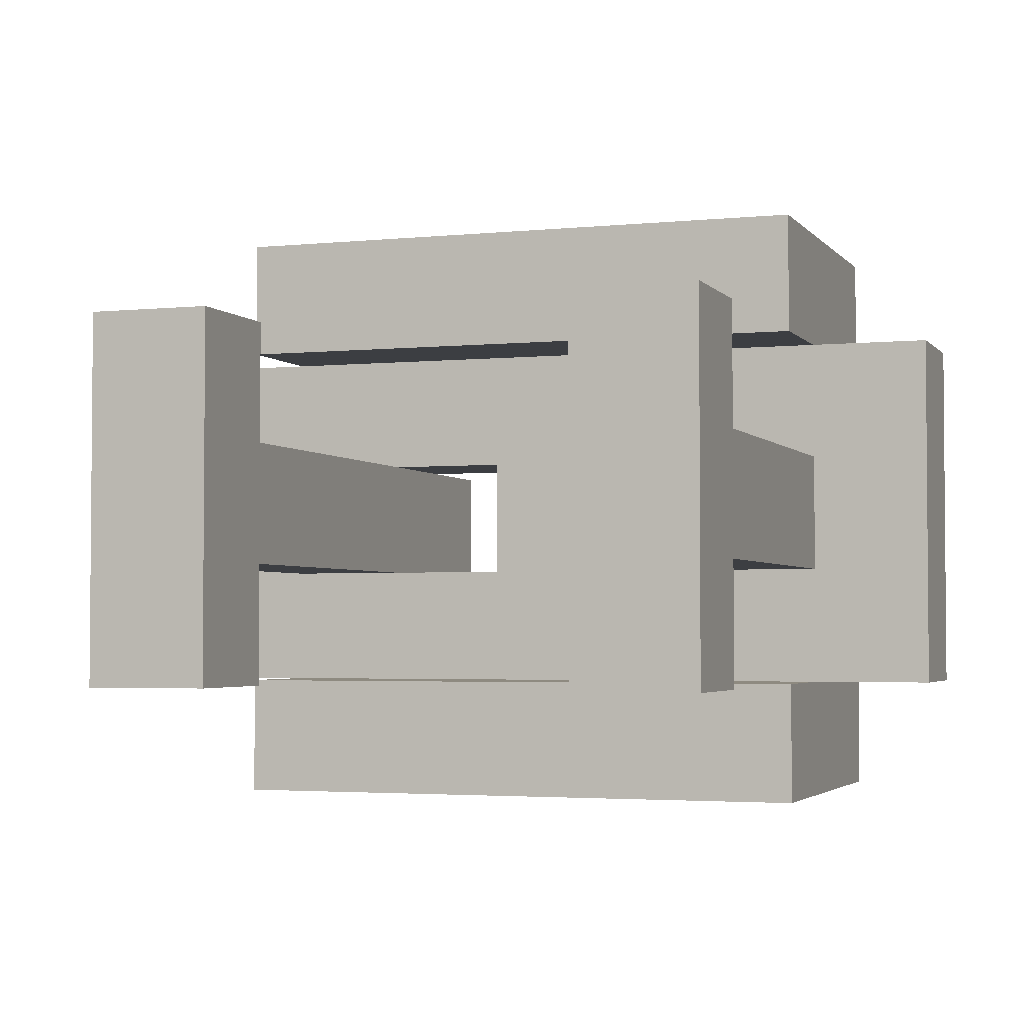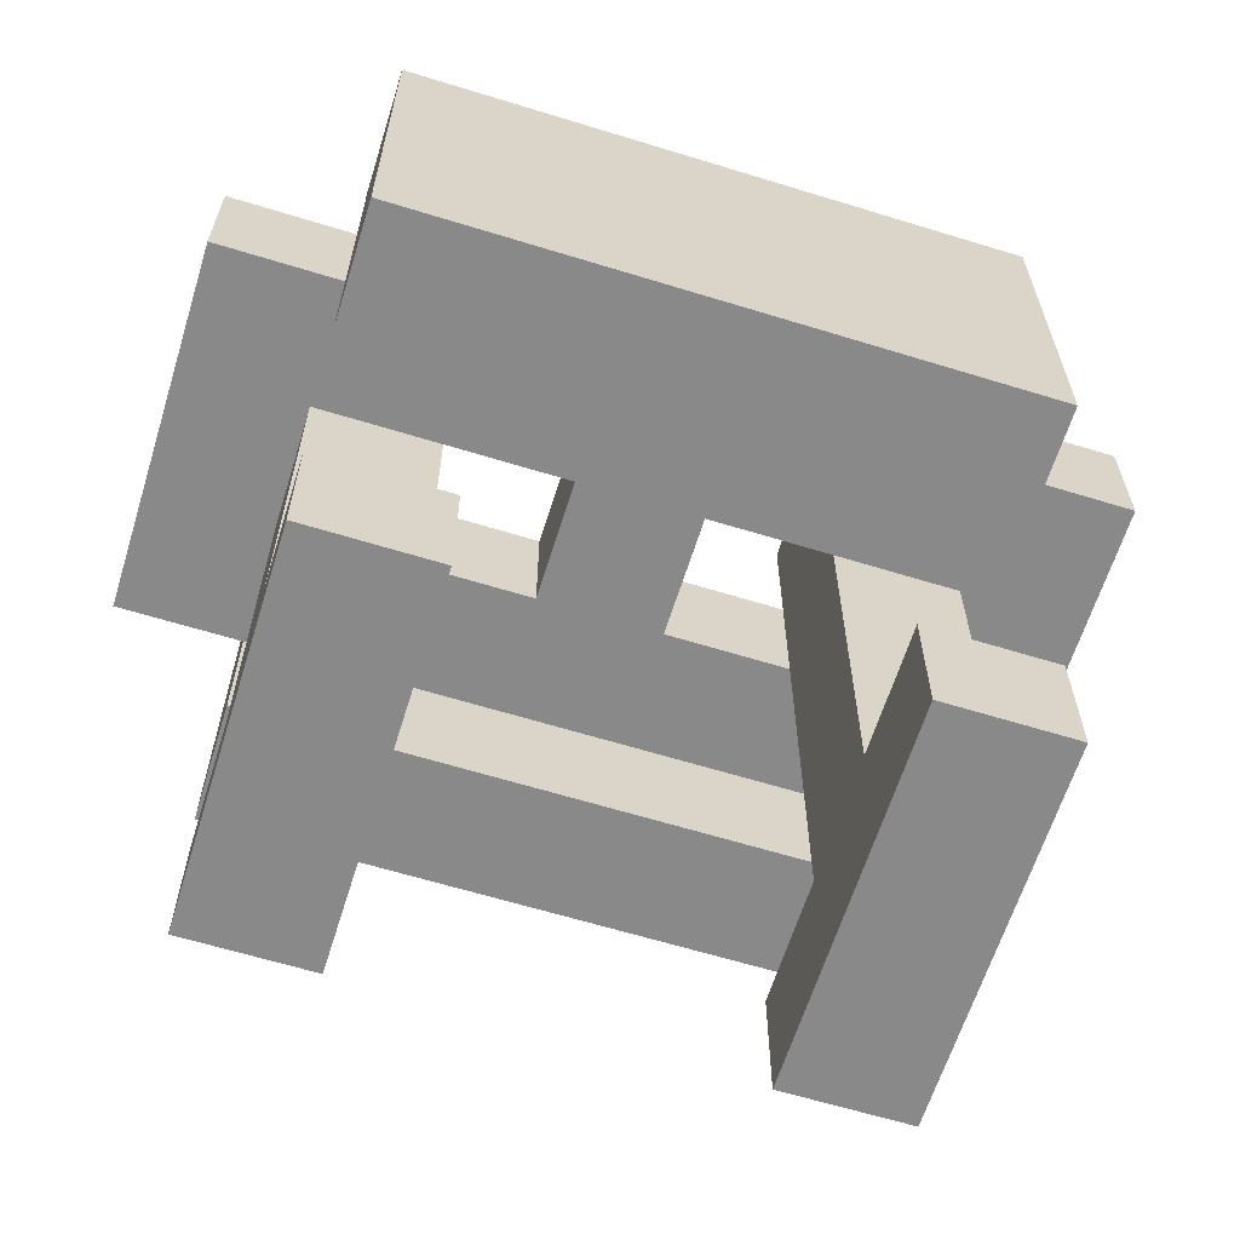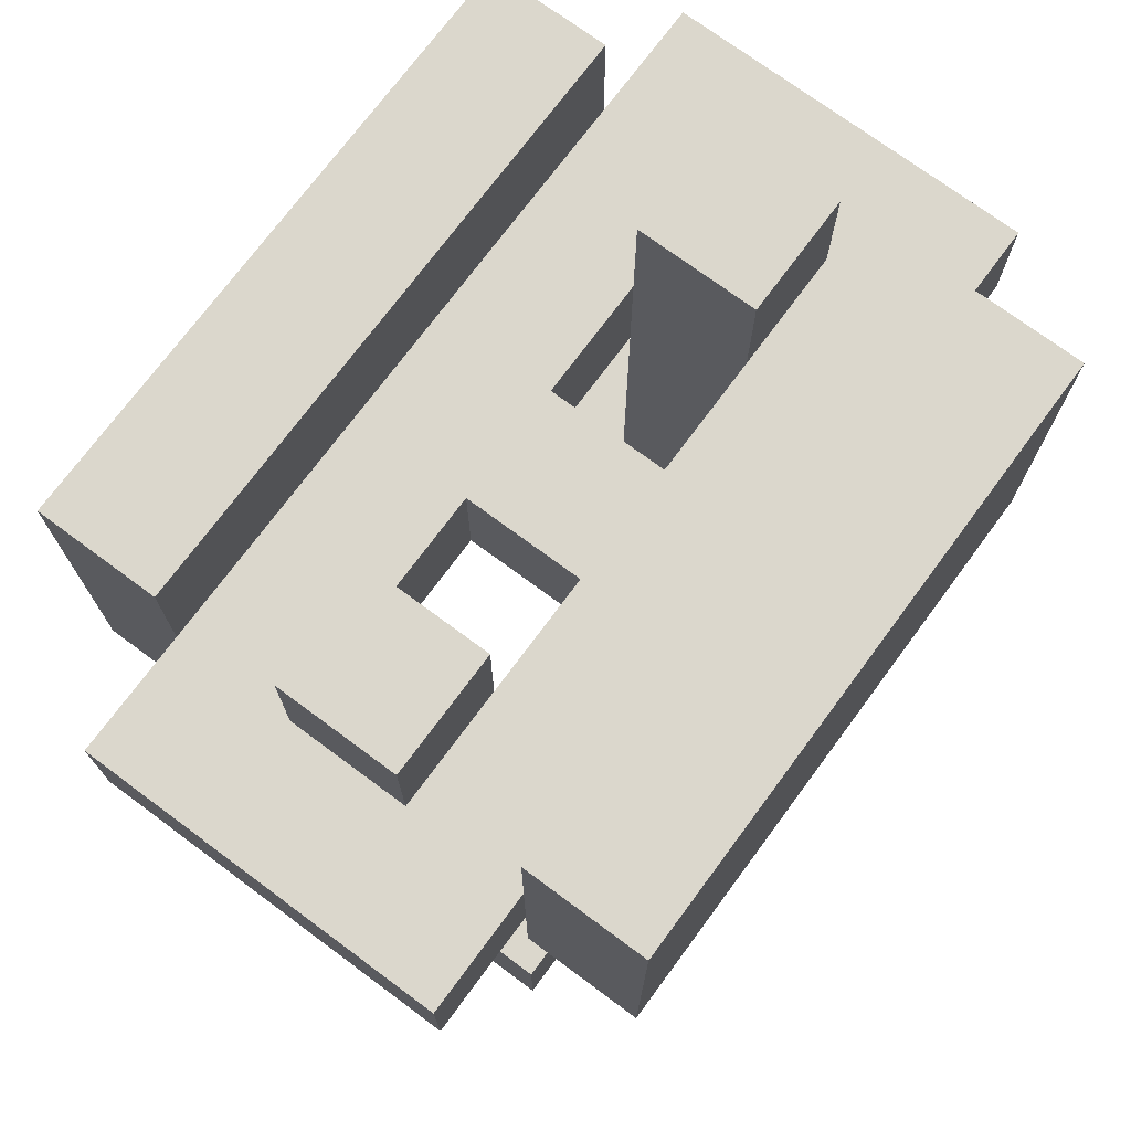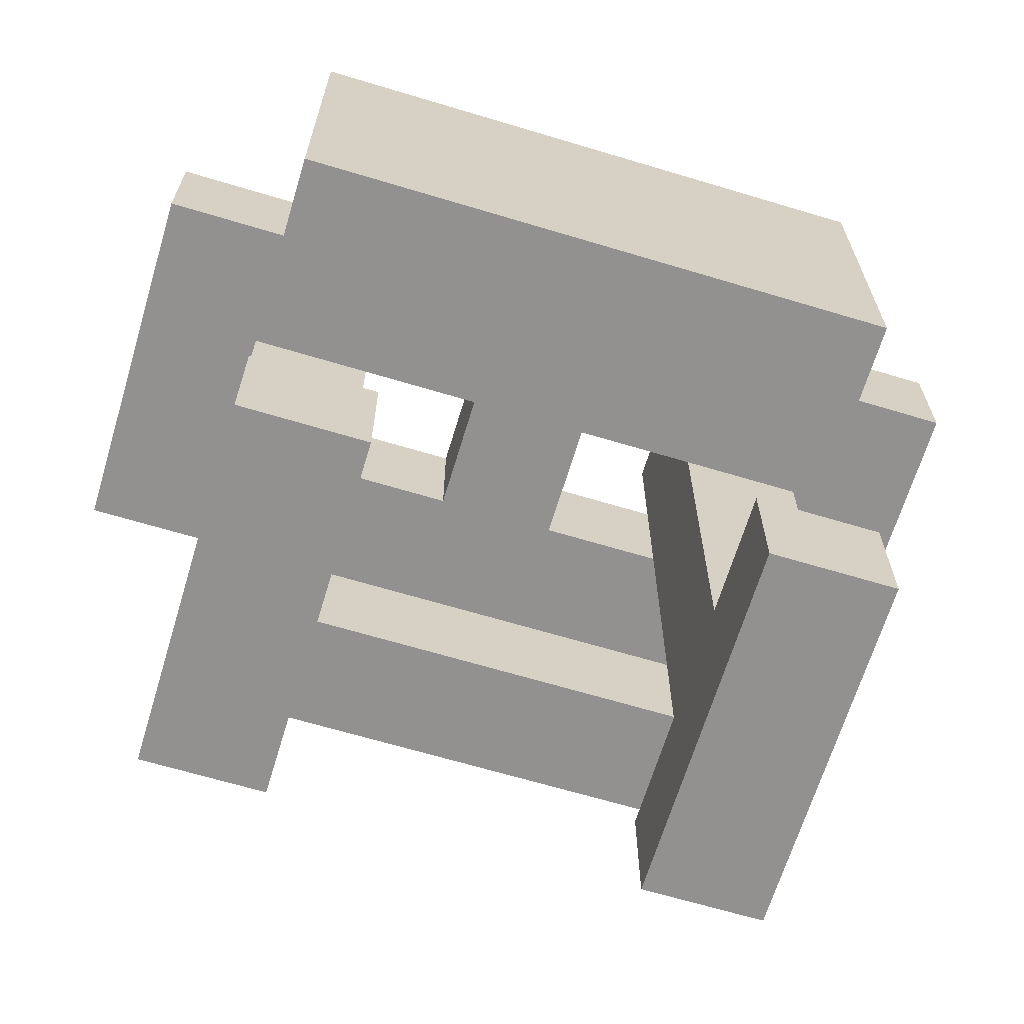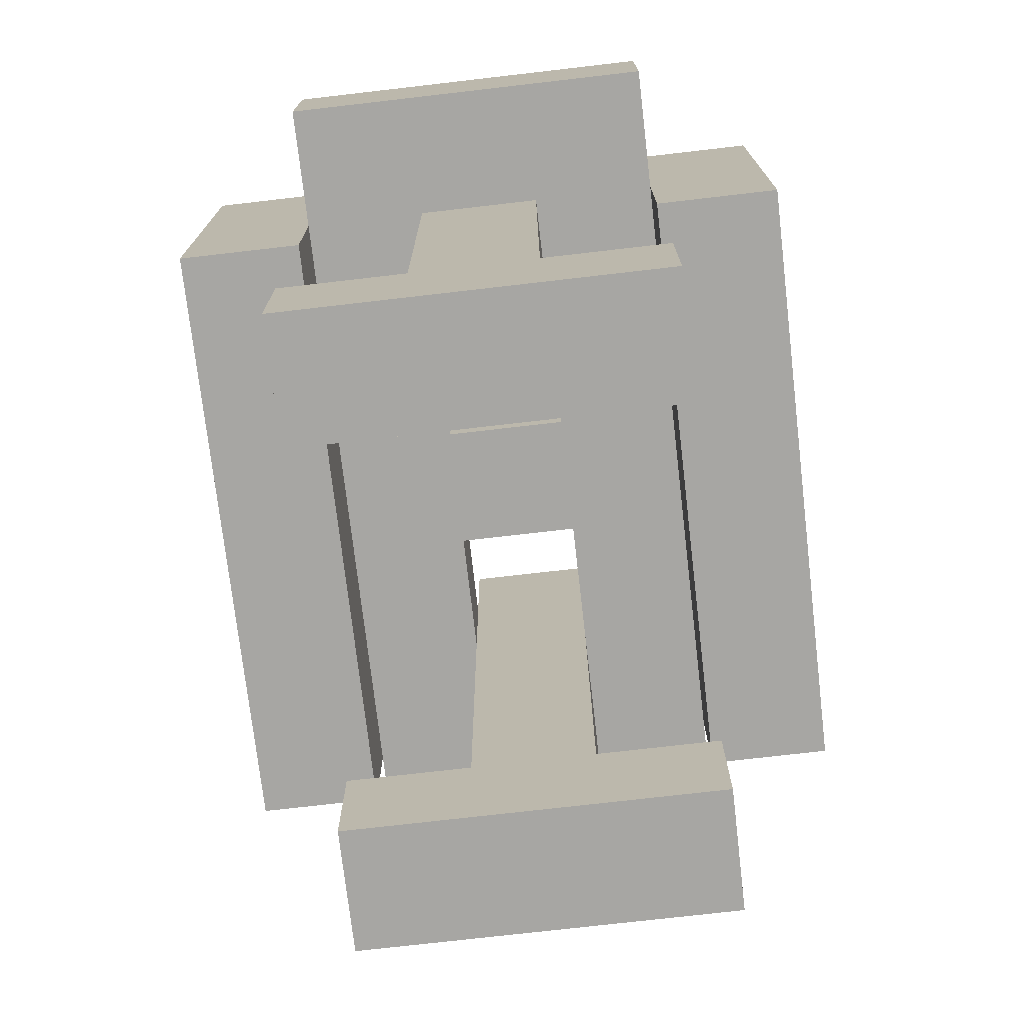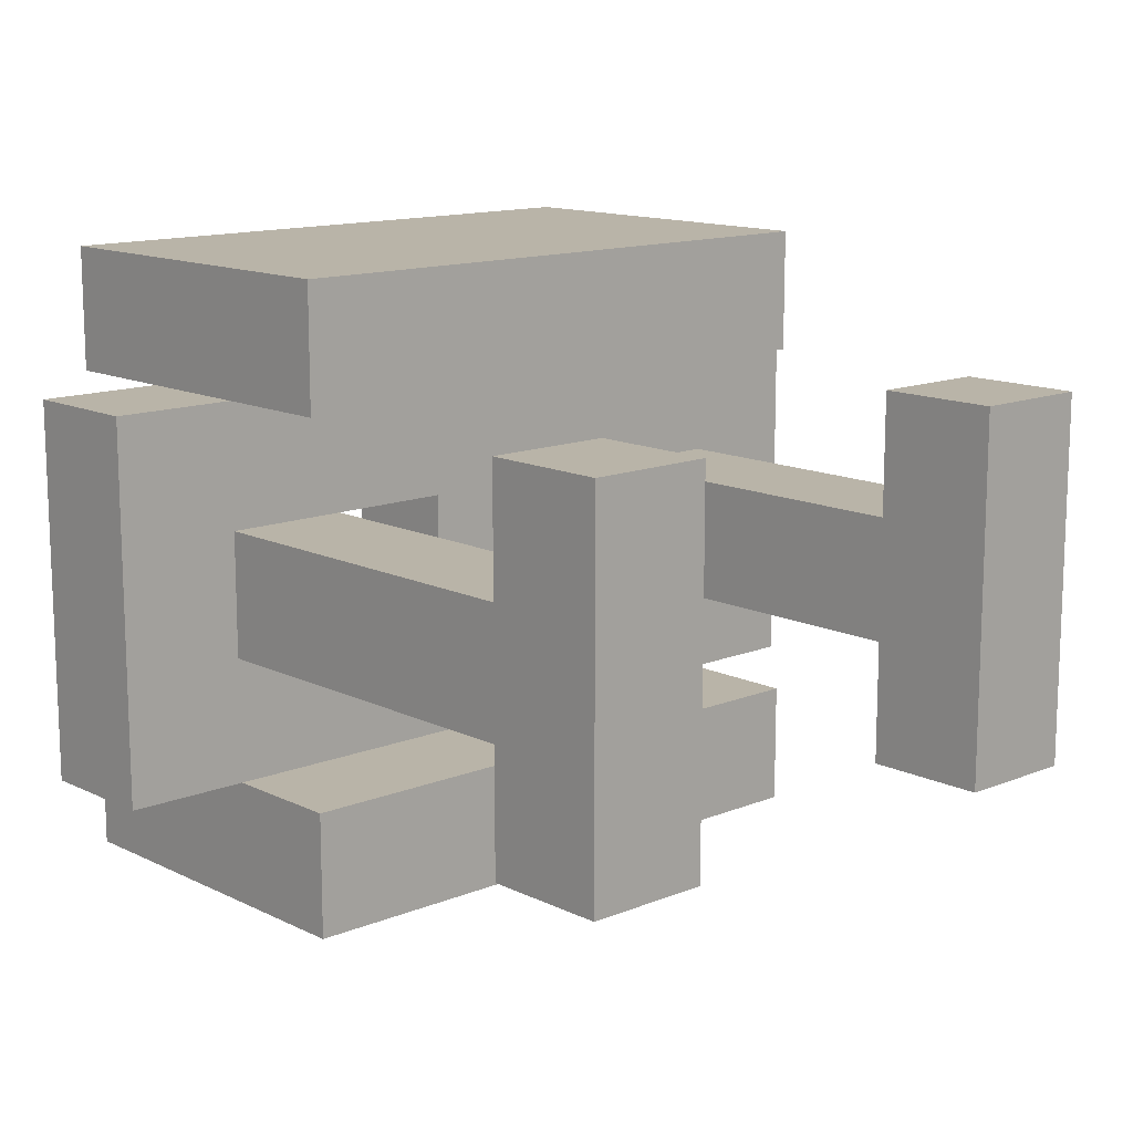
<metadata>
{"format":"obj","ext":"obj","renderer":"f3d","projection":"perspective","resolution":1024,"background":"white","views":[{"elev":-3.0,"azim":19.4,"up":"+Z"},{"elev":-63.1,"azim":162.7,"up":"+Y"},{"elev":73.3,"azim":126.5,"up":"+Y"},{"elev":-66.1,"azim":163.2,"up":"+Y"},{"elev":-74.2,"azim":96.6,"up":"+Y"},{"elev":13.3,"azim":-42.5,"up":"+Z"}]}
</metadata>
<code>
o
v -0.3 0.5 0.1
v -0.3 0.5 -0.2
v -0.3 0.6 0.1
v -0.3 0.6 -0.2
v -0.2 0.1 0.1
v -0.2 0.1 -0.2
v -0.2 0.2 0.1
v -0.2 0.2 -5.96e-08
v -0.2 0.2 -0.1
v -0.2 0.2 -0.2
v -0.2 0.4 0.2
v -0.2 0.4 0.1
v -0.2 0.4 -0.2
v -0.2 0.4 -0.3
v -0.2 0.5 0.1
v -0.2 0.5 -5.96e-08
v -0.2 0.5 -0.1
v -0.2 0.5 -0.2
v -0.2 0.6 0.1
v -0.2 0.6 -5.96e-08
v -0.2 0.6 -0.1
v -0.2 0.6 -0.2
v -0.2 0.7 0.2
v -0.2 0.7 0.1
v -0.2 0.7 -5.96e-08
v -0.2 0.7 -0.1
v -0.2 0.7 -0.2
v -0.2 0.7 -0.3
v 2.98e-08 0.5 -5.96e-08
v 2.98e-08 0.5 -0.1
v 2.98e-08 0.6 -5.96e-08
v 2.98e-08 0.6 -0.1
v 0.2 0.1 0.1
v 0.2 0.1 -0.2
v 0.2 0.2 0.1
v 0.2 0.2 -5.96e-08
v 0.2 0.2 -0.1
v 0.2 0.2 -0.2
v 0.2 0.5 -5.96e-08
v 0.2 0.5 -0.1
v 0.2 0.6 -5.96e-08
v 0.2 0.6 -0.1
v 0.2 0.7 -5.96e-08
v 0.2 0.7 -0.1
v -0.1 0.1 0.1
v -0.1 0.1 -0.2
v -0.1 0.2 0.1
v -0.1 0.2 -5.96e-08
v -0.1 0.2 -0.1
v -0.1 0.2 -0.2
v -0.1 0.5 -5.96e-08
v -0.1 0.5 -0.1
v -0.1 0.6 -5.96e-08
v -0.1 0.6 -0.1
v -0.1 0.7 -5.96e-08
v -0.1 0.7 -0.1
v 0.1 0.5 -5.96e-08
v 0.1 0.5 -0.1
v 0.1 0.6 -5.96e-08
v 0.1 0.6 -0.1
v 0.3 0.1 0.1
v 0.3 0.1 -0.2
v 0.3 0.2 0.1
v 0.3 0.2 -5.96e-08
v 0.3 0.2 -0.1
v 0.3 0.2 -0.2
v 0.3 0.4 0.2
v 0.3 0.4 0.1
v 0.3 0.4 -0.2
v 0.3 0.4 -0.3
v 0.3 0.5 0.1
v 0.3 0.5 -5.96e-08
v 0.3 0.5 -0.1
v 0.3 0.5 -0.2
v 0.3 0.6 0.1
v 0.3 0.6 -5.96e-08
v 0.3 0.6 -0.1
v 0.3 0.6 -0.2
v 0.3 0.7 0.2
v 0.3 0.7 0.1
v 0.3 0.7 -5.96e-08
v 0.3 0.7 -0.1
v 0.3 0.7 -0.2
v 0.3 0.7 -0.3
v 0.4 0.5 0.1
v 0.4 0.5 -0.2
v 0.4 0.6 0.1
v 0.4 0.6 -0.2
v -0.2 0.4 0.2
v -0.2 0.7 0.2
v -0.1 0.5 0.2
v -0.1 0.6 0.2
v 0.2 0.5 0.2
v 0.2 0.6 0.2
v 0.3 0.4 0.2
v 0.3 0.7 0.2
v -0.3 0.5 0.1
v -0.3 0.6 0.1
v -0.2 0.1 0.1
v -0.2 0.2 0.1
v -0.2 0.5 0.1
v -0.2 0.6 0.1
v -0.1 0.1 0.1
v -0.1 0.2 0.1
v 0.2 0.1 0.1
v 0.2 0.2 0.1
v 0.3 0.1 0.1
v 0.3 0.2 0.1
v 0.3 0.5 0.1
v 0.3 0.6 0.1
v 0.4 0.5 0.1
v 0.4 0.6 0.1
v -0.2 0.2 -5.96e-08
v -0.2 0.5 -5.96e-08
v -0.2 0.6 -5.96e-08
v -0.2 0.7 -5.96e-08
v -0.1 0.2 -5.96e-08
v -0.1 0.5 -5.96e-08
v -0.1 0.6 -5.96e-08
v -0.1 0.7 -5.96e-08
v 0.2 0.2 -5.96e-08
v 0.2 0.5 -5.96e-08
v 0.2 0.6 -5.96e-08
v 0.2 0.7 -5.96e-08
v 0.3 0.2 -5.96e-08
v 0.3 0.5 -5.96e-08
v 0.3 0.6 -5.96e-08
v 0.3 0.7 -5.96e-08
v -0.1 0.5 -0.1
v -0.1 0.6 -0.1
v 2.98e-08 0.5 -0.1
v 2.98e-08 0.6 -0.1
v 0.1 0.5 -0.1
v 0.1 0.6 -0.1
v 0.2 0.5 -0.1
v 0.2 0.6 -0.1
v -0.2 0.4 -0.2
v -0.2 0.5 -0.2
v -0.2 0.6 -0.2
v -0.2 0.7 -0.2
v 0.3 0.4 -0.2
v 0.3 0.5 -0.2
v 0.3 0.6 -0.2
v 0.3 0.7 -0.2
v -0.2 0.4 0.1
v -0.2 0.5 0.1
v -0.2 0.6 0.1
v -0.2 0.7 0.1
v 0.3 0.4 0.1
v 0.3 0.5 0.1
v 0.3 0.6 0.1
v 0.3 0.7 0.1
v -0.1 0.5 -5.96e-08
v -0.1 0.6 -5.96e-08
v 2.98e-08 0.5 -5.96e-08
v 2.98e-08 0.6 -5.96e-08
v 0.1 0.5 -5.96e-08
v 0.1 0.6 -5.96e-08
v 0.2 0.5 -5.96e-08
v 0.2 0.6 -5.96e-08
v -0.2 0.2 -0.1
v -0.2 0.5 -0.1
v -0.2 0.6 -0.1
v -0.2 0.7 -0.1
v -0.1 0.2 -0.1
v -0.1 0.5 -0.1
v -0.1 0.6 -0.1
v -0.1 0.7 -0.1
v 0.2 0.2 -0.1
v 0.2 0.5 -0.1
v 0.2 0.6 -0.1
v 0.2 0.7 -0.1
v 0.3 0.2 -0.1
v 0.3 0.5 -0.1
v 0.3 0.6 -0.1
v 0.3 0.7 -0.1
v -0.3 0.5 -0.2
v -0.3 0.6 -0.2
v -0.2 0.1 -0.2
v -0.2 0.2 -0.2
v -0.2 0.5 -0.2
v -0.2 0.6 -0.2
v -0.1 0.1 -0.2
v -0.1 0.2 -0.2
v 0.2 0.1 -0.2
v 0.2 0.2 -0.2
v 0.3 0.1 -0.2
v 0.3 0.2 -0.2
v 0.3 0.5 -0.2
v 0.3 0.6 -0.2
v 0.4 0.5 -0.2
v 0.4 0.6 -0.2
v -0.2 0.4 -0.3
v -0.2 0.7 -0.3
v -0.1 0.5 -0.3
v -0.1 0.6 -0.3
v 0.2 0.5 -0.3
v 0.2 0.6 -0.3
v 0.3 0.4 -0.3
v 0.3 0.7 -0.3
v -0.2 0.1 0.1
v -0.1 0.1 0.1
v 0.2 0.1 0.1
v 0.3 0.1 0.1
v -0.2 0.1 -0.2
v -0.1 0.1 -0.2
v 0.2 0.1 -0.2
v 0.3 0.1 -0.2
v -0.2 0.4 0.2
v 0.3 0.4 0.2
v -0.2 0.4 0.1
v 0.3 0.4 0.1
v -0.2 0.4 -0.2
v 0.3 0.4 -0.2
v -0.2 0.4 -0.3
v 0.3 0.4 -0.3
v -0.3 0.5 0.1
v -0.2 0.5 0.1
v 0.3 0.5 0.1
v 0.4 0.5 0.1
v -0.2 0.5 -5.96e-08
v -0.1 0.5 -5.96e-08
v 2.98e-08 0.5 -5.96e-08
v 0.1 0.5 -5.96e-08
v 0.2 0.5 -5.96e-08
v 0.3 0.5 -5.96e-08
v -0.2 0.5 -0.1
v -0.1 0.5 -0.1
v 2.98e-08 0.5 -0.1
v 0.1 0.5 -0.1
v 0.2 0.5 -0.1
v 0.3 0.5 -0.1
v -0.3 0.5 -0.2
v -0.2 0.5 -0.2
v 0.3 0.5 -0.2
v 0.4 0.5 -0.2
v -0.2 0.2 0.1
v -0.1 0.2 0.1
v 0.2 0.2 0.1
v 0.3 0.2 0.1
v -0.2 0.2 -5.96e-08
v -0.1 0.2 -5.96e-08
v 0.2 0.2 -5.96e-08
v 0.3 0.2 -5.96e-08
v -0.2 0.2 -0.1
v -0.1 0.2 -0.1
v 0.2 0.2 -0.1
v 0.3 0.2 -0.1
v -0.2 0.2 -0.2
v -0.1 0.2 -0.2
v 0.2 0.2 -0.2
v 0.3 0.2 -0.2
v -0.3 0.6 0.1
v -0.2 0.6 0.1
v 0.3 0.6 0.1
v 0.4 0.6 0.1
v -0.2 0.6 -5.96e-08
v -0.1 0.6 -5.96e-08
v 2.98e-08 0.6 -5.96e-08
v 0.1 0.6 -5.96e-08
v 0.2 0.6 -5.96e-08
v 0.3 0.6 -5.96e-08
v -0.2 0.6 -0.1
v -0.1 0.6 -0.1
v 2.98e-08 0.6 -0.1
v 0.1 0.6 -0.1
v 0.2 0.6 -0.1
v 0.3 0.6 -0.1
v -0.3 0.6 -0.2
v -0.2 0.6 -0.2
v 0.3 0.6 -0.2
v 0.4 0.6 -0.2
v -0.2 0.7 0.2
v 0.3 0.7 0.2
v -0.2 0.7 0.1
v 0.3 0.7 0.1
v -0.2 0.7 -5.96e-08
v -0.1 0.7 -5.96e-08
v 0.2 0.7 -5.96e-08
v 0.3 0.7 -5.96e-08
v -0.2 0.7 -0.1
v -0.1 0.7 -0.1
v 0.2 0.7 -0.1
v 0.3 0.7 -0.1
v -0.2 0.7 -0.2
v 0.3 0.7 -0.2
v -0.2 0.7 -0.3
v 0.3 0.7 -0.3
f 3 2 1
f 4 2 3
f 7 6 5
f 8 6 7
f 9 6 8
f 10 6 9
f 15 12 11
f 16 9 8
f 17 9 16
f 18 14 13
f 19 15 11
f 22 14 18
f 23 19 11
f 24 19 23
f 25 21 20
f 26 21 25
f 27 14 22
f 28 14 27
f 31 30 29
f 32 30 31
f 35 34 33
f 36 34 35
f 37 34 36
f 38 34 37
f 39 37 36
f 40 37 39
f 41 40 39
f 42 40 41
f 43 42 41
f 44 42 43
f 45 46 47
f 47 46 48
f 48 46 49
f 49 46 50
f 48 49 51
f 51 49 52
f 51 52 53
f 53 52 54
f 53 54 55
f 55 54 56
f 57 58 59
f 59 58 60
f 61 62 63
f 63 62 64
f 64 62 65
f 65 62 66
f 67 68 71
f 64 65 72
f 72 65 73
f 69 70 74
f 67 71 75
f 74 70 78
f 67 75 79
f 79 75 80
f 76 77 81
f 81 77 82
f 78 70 83
f 83 70 84
f 85 86 87
f 87 86 88
f 91 90 89
f 92 90 91
f 93 91 89
f 93 92 91
f 94 90 92
f 94 92 93
f 95 93 89
f 95 94 93
f 96 90 94
f 96 94 95
f 101 98 97
f 102 98 101
f 103 100 99
f 104 100 103
f 107 106 105
f 108 106 107
f 111 110 109
f 112 110 111
f 117 114 113
f 118 114 117
f 119 116 115
f 120 116 119
f 125 122 121
f 126 122 125
f 127 124 123
f 128 124 127
f 131 130 129
f 132 130 131
f 135 134 133
f 136 134 135
f 141 138 137
f 142 138 141
f 143 140 139
f 144 140 143
f 145 146 149
f 149 146 150
f 147 148 151
f 151 148 152
f 153 154 155
f 155 154 156
f 157 158 159
f 159 158 160
f 161 162 165
f 165 162 166
f 163 164 167
f 167 164 168
f 169 170 173
f 173 170 174
f 171 172 175
f 175 172 176
f 177 178 181
f 181 178 182
f 179 180 183
f 183 180 184
f 185 186 187
f 187 186 188
f 189 190 191
f 191 190 192
f 193 194 195
f 195 194 196
f 193 195 197
f 195 196 197
f 196 194 198
f 197 196 198
f 193 197 199
f 197 198 199
f 198 194 200
f 199 198 200
f 205 202 201
f 206 202 205
f 207 204 203
f 208 204 207
f 211 210 209
f 212 210 211
f 215 214 213
f 216 214 215
f 221 218 217
f 221 220 219
f 221 219 218
f 222 220 221
f 223 220 222
f 224 220 223
f 225 220 224
f 226 220 225
f 227 221 217
f 229 224 223
f 230 224 229
f 232 220 226
f 233 231 230
f 233 232 231
f 233 228 227
f 233 227 217
f 233 230 229
f 233 229 228
f 234 232 233
f 235 220 232
f 235 232 234
f 236 220 235
f 237 238 241
f 241 238 242
f 239 240 243
f 243 240 244
f 245 246 249
f 249 246 250
f 247 248 251
f 251 248 252
f 253 254 257
f 255 256 257
f 254 255 257
f 257 256 258
f 258 256 259
f 259 256 260
f 260 256 261
f 261 256 262
f 253 257 263
f 259 260 265
f 265 260 266
f 262 256 268
f 266 267 269
f 267 268 269
f 263 264 269
f 253 263 269
f 265 266 269
f 264 265 269
f 269 268 270
f 268 256 271
f 270 268 271
f 271 256 272
f 273 274 275
f 275 274 276
f 277 278 281
f 281 278 282
f 279 280 283
f 283 280 284
f 285 286 287
f 287 286 288

</code>
